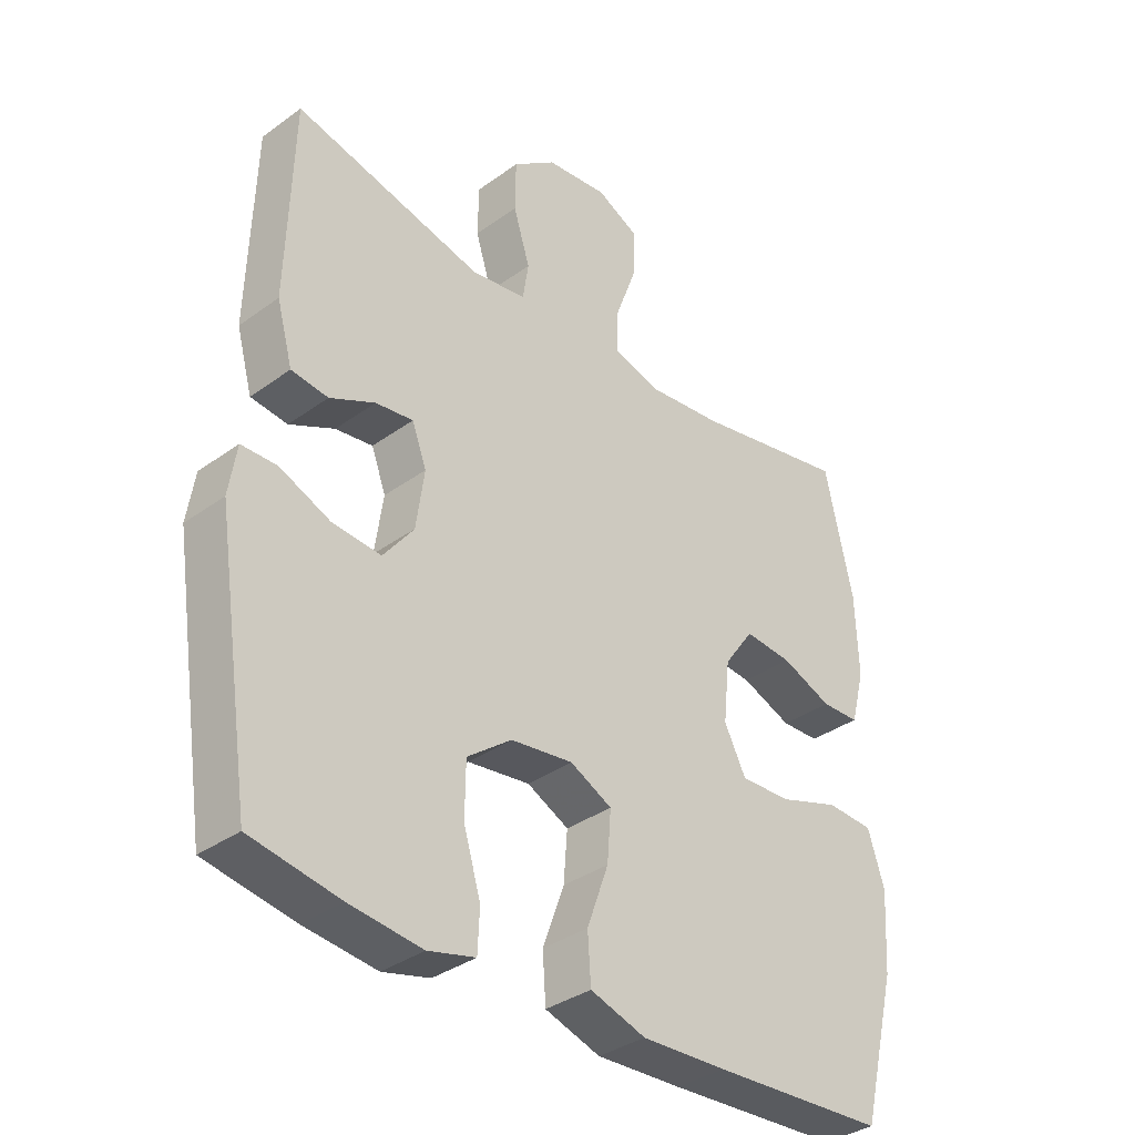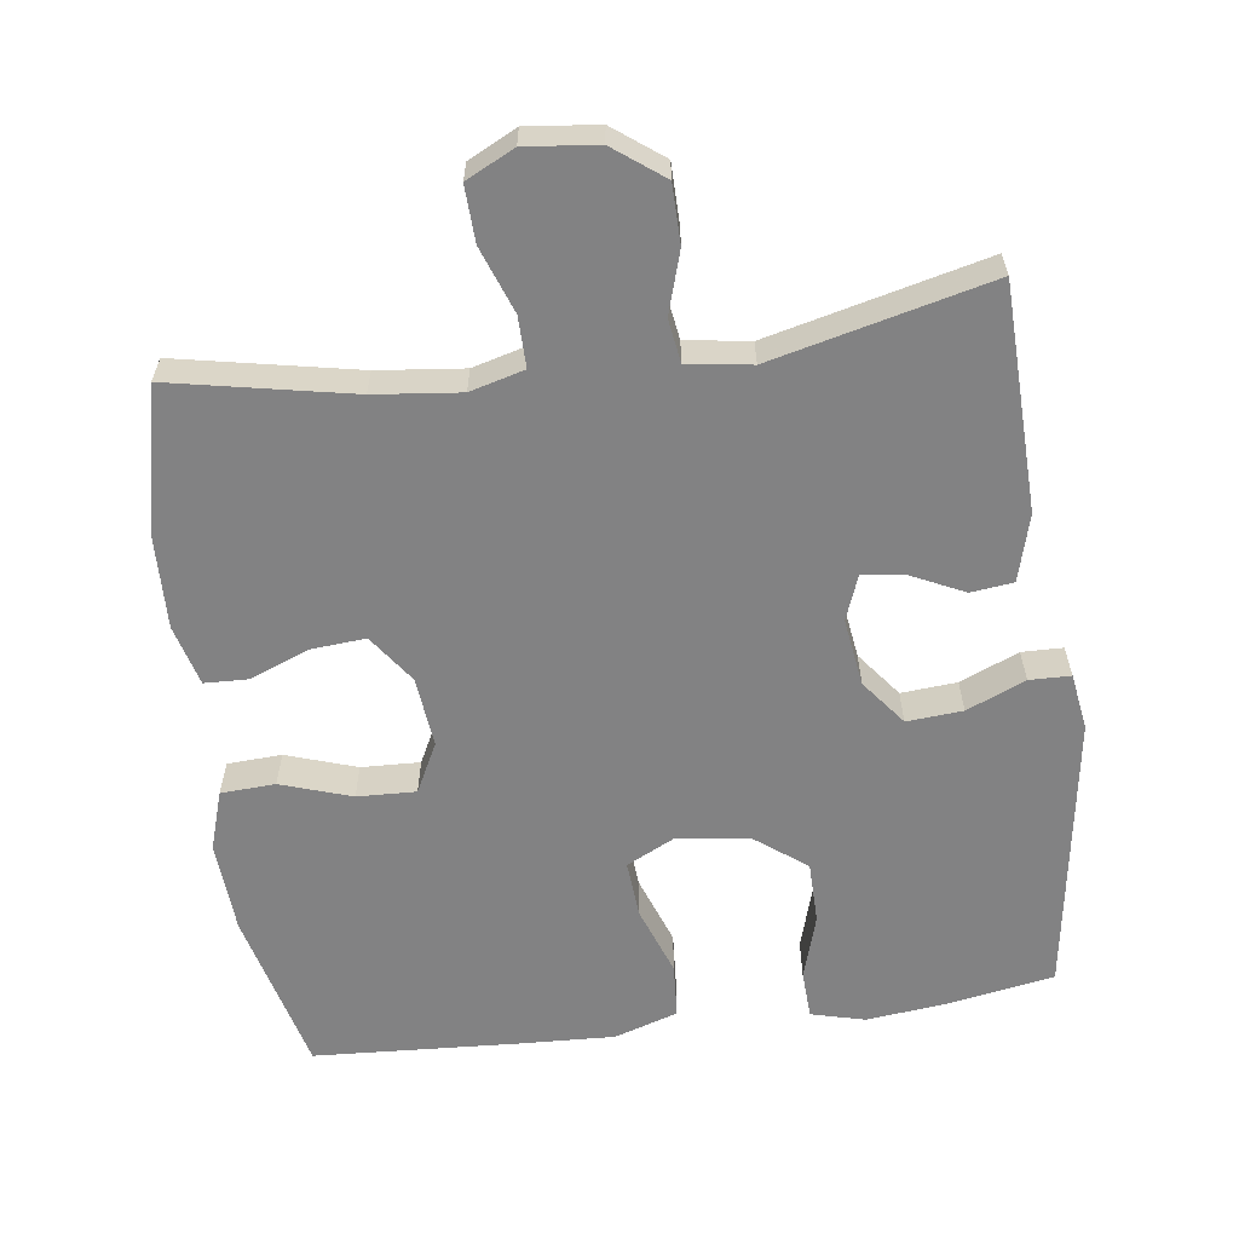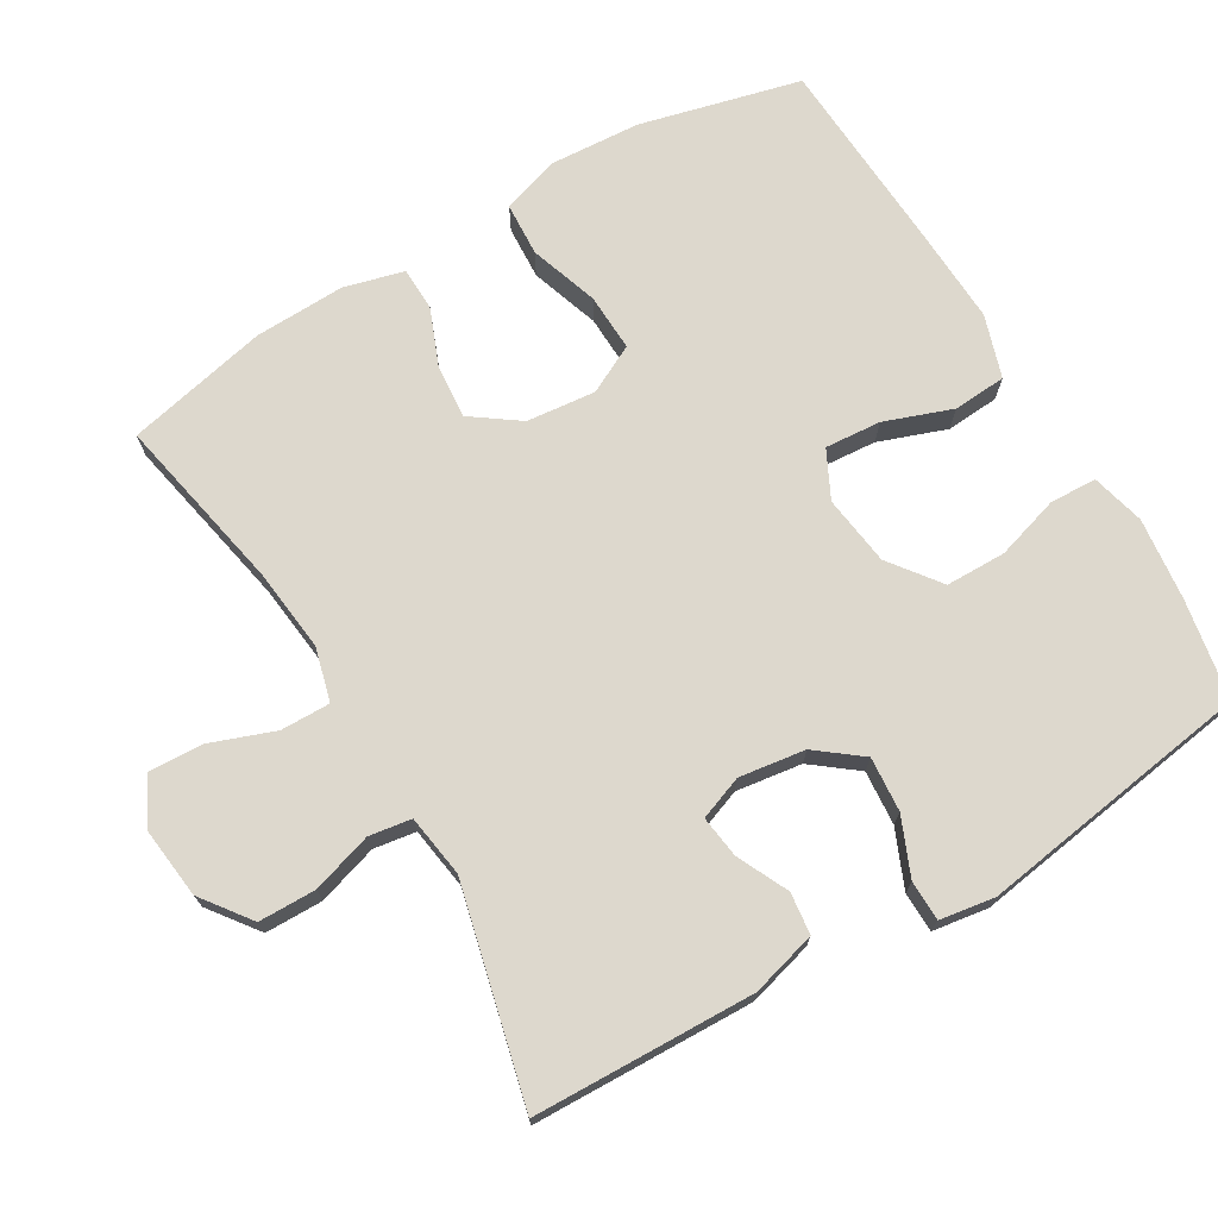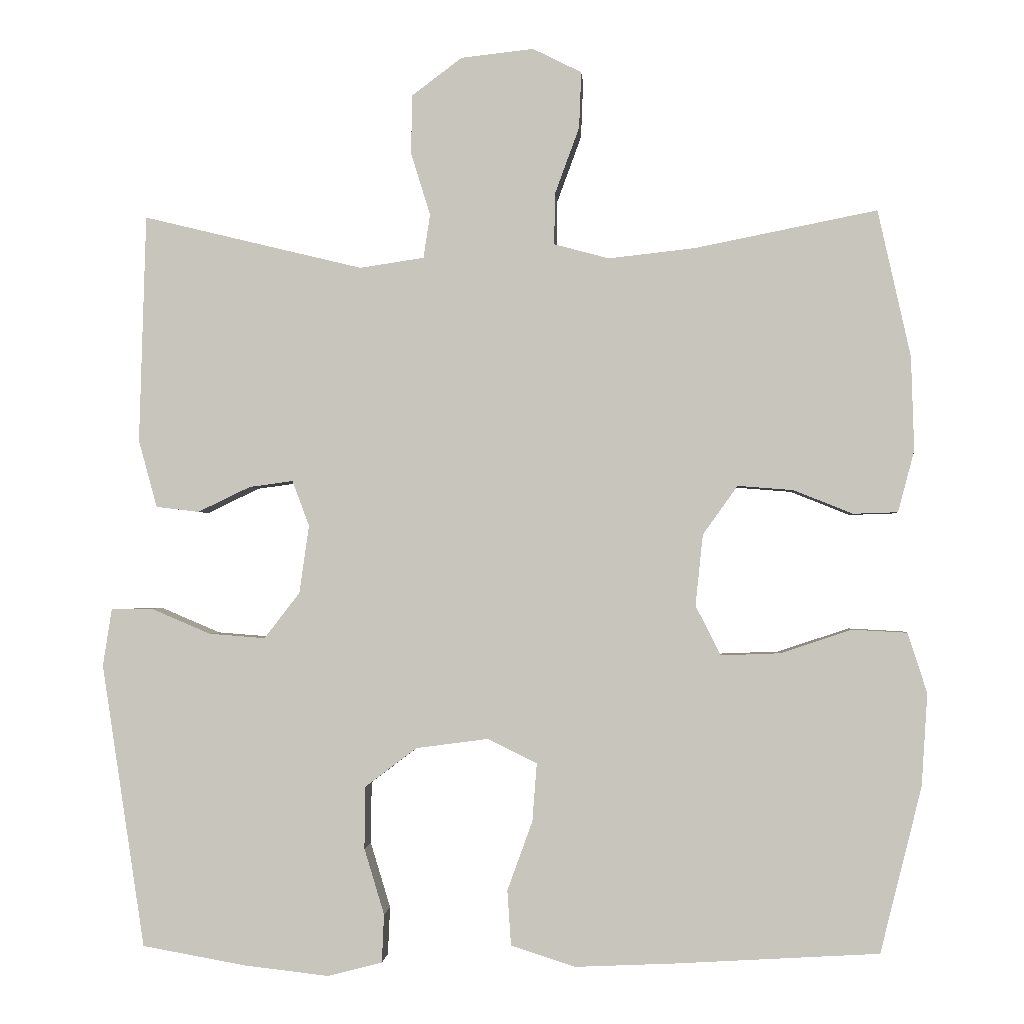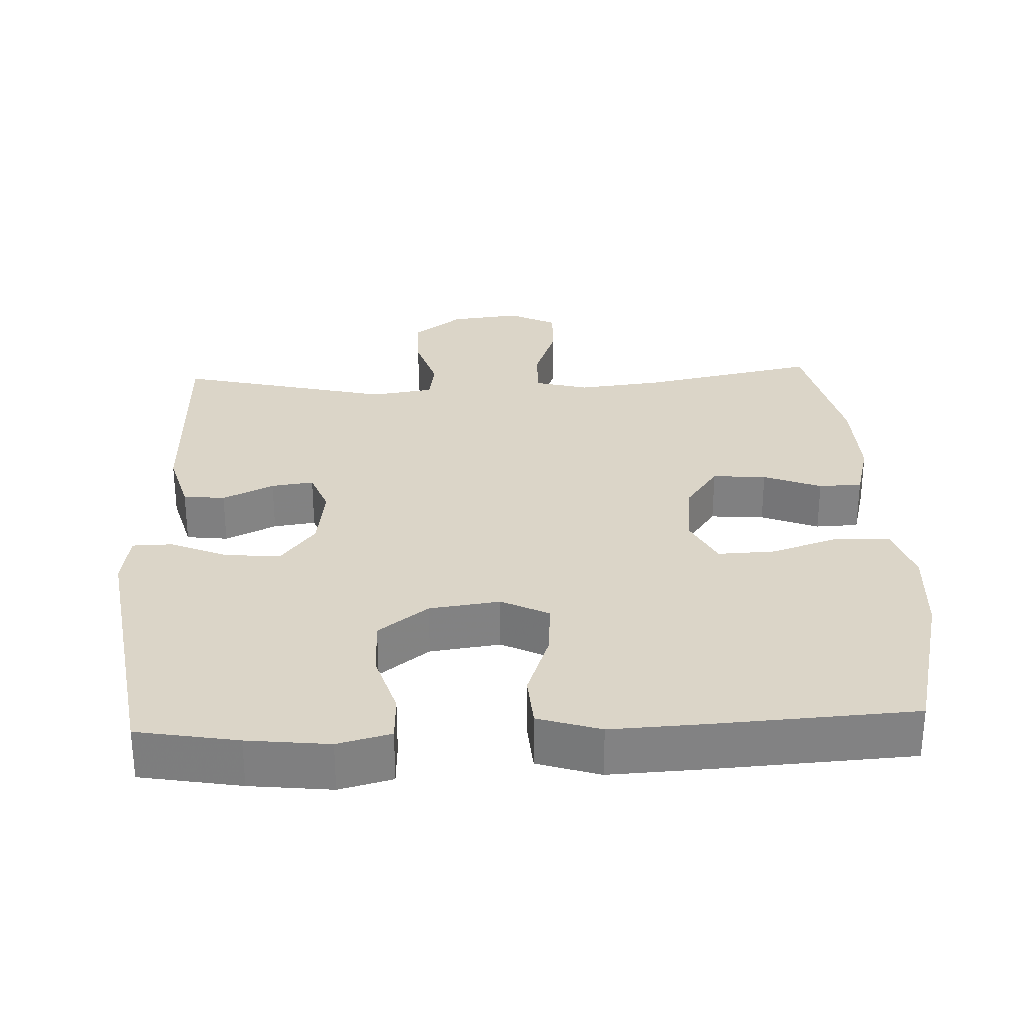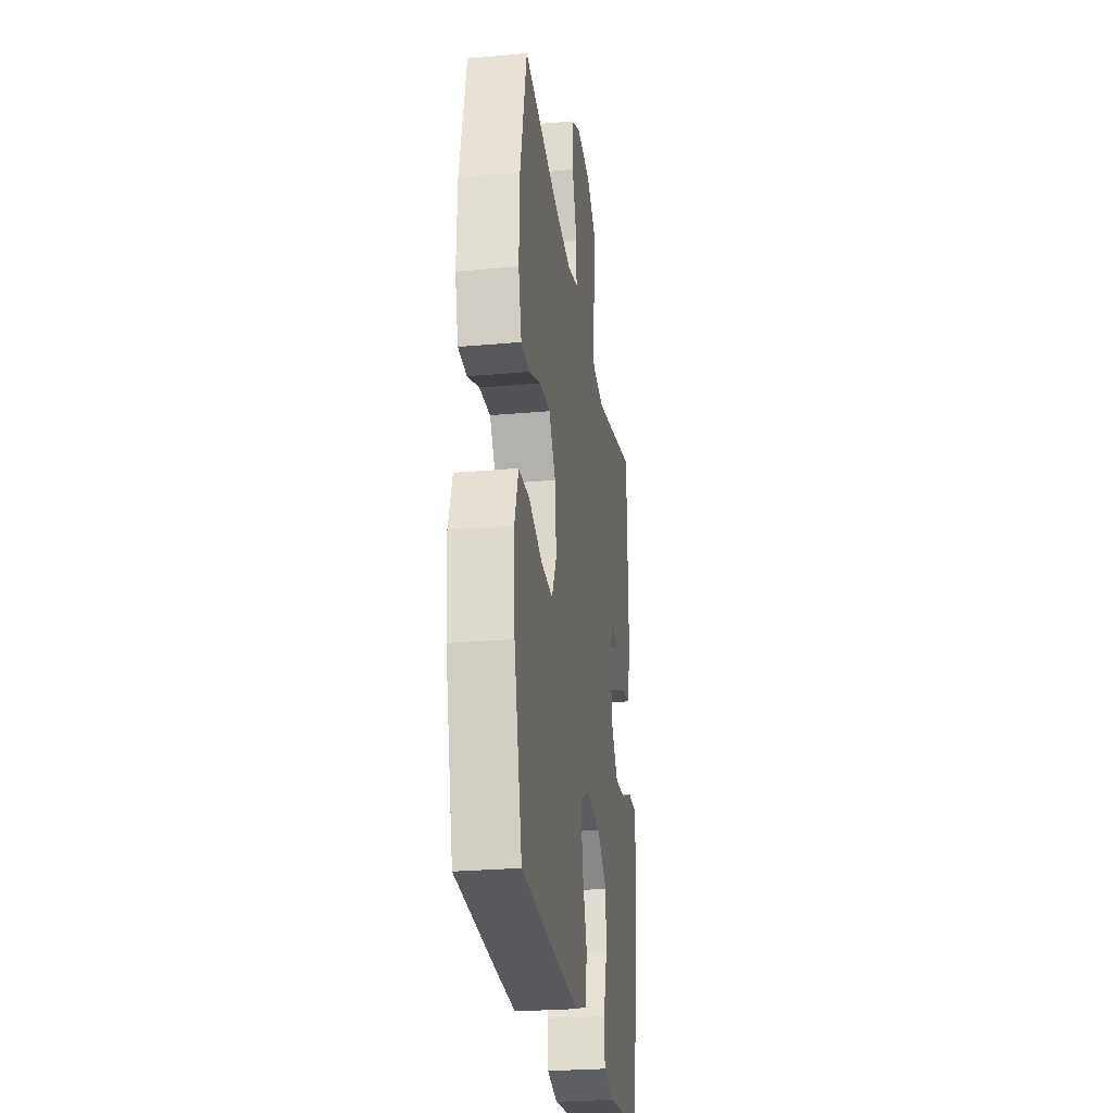
<metadata>
{"format":"obj","ext":"obj","renderer":"f3d","projection":"perspective","resolution":1024,"background":"white","views":[{"elev":-35.3,"azim":133.8,"up":"+Z"},{"elev":-60.9,"azim":7.6,"up":"+Y"},{"elev":72.1,"azim":59.4,"up":"+Y"},{"elev":-1.4,"azim":-176.2,"up":"+Z"},{"elev":29.6,"azim":177.4,"up":"+Y"},{"elev":-26.6,"azim":-82.0,"up":"+Z"}]}
</metadata>
<code>
v -0.5 0.07 -0.5
v -0.556 0.07 -0.276
v -0.564 0.07 -0.151
v -0.538 0.07 -0.07
v -0.464 0.07 -0.066
v -0.368 0.07 -0.098
v -0.288 0.07 -0.101
v -0.254 0.07 -0.034
v -0.264 0.07 0.062
v -0.311 0.07 0.128
v -0.386 0.07 0.122
v -0.466 0.07 0.09
v -0.526 0.07 0.092
v -0.548 0.07 0.175
v -0.544 0.07 0.302
v -0.5 0.07 0.5
v -0.254 0.07 0.451
v -0.137 0.07 0.438
v -0.063 0.07 0.458
v -0.064 0.07 0.527
v -0.097 0.07 0.617
v -0.1 0.07 0.693
v -0.034 0.07 0.726
v 0.064 0.07 0.715
v 0.132 0.07 0.664
v 0.133 0.07 0.584
v 0.107 0.07 0.5
v 0.116 0.07 0.441
v 0.203 0.07 0.428
v 0.5 0.07 0.5
v 0.509 0.07 0.192
v 0.484 0.07 0.101
v 0.426 0.07 0.094
v 0.355 0.07 0.128
v 0.296 0.07 0.136
v 0.273 0.07 0.075
v 0.286 0.07 -0.017
v 0.334 0.07 -0.079
v 0.41 0.07 -0.073
v 0.49 0.07 -0.039
v 0.546 0.07 -0.04
v 0.558 0.07 -0.117
v 0.5 0.07 -0.5
v 0.36 0.07 -0.525
v 0.246 0.07 -0.538
v 0.172 0.07 -0.519
v 0.169 0.07 -0.454
v 0.196 0.07 -0.365
v 0.195 0.07 -0.281
v 0.125 0.07 -0.228
v 0.027 0.07 -0.215
v -0.039 0.07 -0.248
v -0.033 0.07 -0.326
v 0.001 0.07 -0.42
v -0.004 0.07 -0.494
v -0.091 0.07 -0.522
v -0.225 0.07 -0.516
v -0.5 0 -0.5
v -0.556 0 -0.276
v -0.564 0 -0.151
v -0.538 0 -0.07
v -0.464 0 -0.066
v -0.368 0 -0.098
v -0.288 0 -0.101
v -0.254 0 -0.034
v -0.264 0 0.062
v -0.311 0 0.128
v -0.386 0 0.122
v -0.466 0 0.09
v -0.526 0 0.092
v -0.548 0 0.175
v -0.544 0 0.302
v -0.5 0 0.5
v -0.254 0 0.451
v -0.137 0 0.438
v -0.063 0 0.458
v -0.064 0 0.527
v -0.097 0 0.617
v -0.1 0 0.693
v -0.034 0 0.726
v 0.064 0 0.715
v 0.132 0 0.664
v 0.133 0 0.584
v 0.107 0 0.5
v 0.116 0 0.441
v 0.203 0 0.428
v 0.5 0 0.5
v 0.509 0 0.192
v 0.484 0 0.101
v 0.426 0 0.094
v 0.355 0 0.128
v 0.296 0 0.136
v 0.273 0 0.075
v 0.286 0 -0.017
v 0.334 0 -0.079
v 0.41 0 -0.073
v 0.49 0 -0.039
v 0.546 0 -0.04
v 0.558 0 -0.117
v 0.5 0 -0.5
v 0.36 0 -0.525
v 0.246 0 -0.538
v 0.172 0 -0.519
v 0.169 0 -0.454
v 0.196 0 -0.365
v 0.195 0 -0.281
v 0.125 0 -0.228
v 0.027 0 -0.215
v -0.039 0 -0.248
v -0.033 0 -0.326
v 0.001 0 -0.42
v -0.004 0 -0.494
v -0.091 0 -0.522
v -0.225 0 -0.516
f 4 5 6
f 3 4 6
f 2 3 6
f 1 2 6
f 57 1 6
f 56 57 6
f 55 56 6
f 54 55 6
f 53 54 6
f 52 53 6 7
f 51 52 7 8
f 50 51 8 9
f 46 47 48
f 45 46 48
f 44 45 48
f 43 44 48
f 42 43 48
f 41 42 48
f 40 41 48
f 39 40 48
f 38 39 48 49
f 37 38 49 50
f 32 33 34
f 31 32 34
f 30 31 34
f 29 30 34
f 28 29 34 35
f 25 26 27
f 24 25 27
f 23 24 27
f 22 23 27
f 21 22 27
f 20 21 27
f 19 20 27 28
f 28 35 36
f 19 28 36
f 18 19 36
f 15 16 17
f 14 15 17
f 13 14 17
f 12 13 17
f 11 12 17
f 10 11 17 18
f 36 37 50
f 18 36 50
f 10 18 50
f 9 10 50
f 63 62 61
f 63 61 60
f 63 60 59
f 63 59 58
f 63 58 114
f 63 114 113
f 63 113 112
f 63 112 111
f 63 111 110
f 64 63 110 109
f 65 64 109 108
f 66 65 108 107
f 105 104 103
f 105 103 102
f 105 102 101
f 105 101 100
f 105 100 99
f 105 99 98
f 105 98 97
f 105 97 96
f 106 105 96 95
f 107 106 95 94
f 91 90 89
f 91 89 88
f 91 88 87
f 91 87 86
f 92 91 86 85
f 84 83 82
f 84 82 81
f 84 81 80
f 84 80 79
f 84 79 78
f 84 78 77
f 85 84 77 76
f 93 92 85
f 93 85 76
f 93 76 75
f 74 73 72
f 74 72 71
f 74 71 70
f 74 70 69
f 74 69 68
f 75 74 68 67
f 107 94 93
f 107 93 75
f 107 75 67
f 107 67 66
f 1 58 59 2
f 2 59 60 3
f 3 60 61 4
f 4 61 62 5
f 5 62 63 6
f 6 63 64 7
f 7 64 65 8
f 8 65 66 9
f 9 66 67 10
f 10 67 68 11
f 11 68 69 12
f 12 69 70 13
f 13 70 71 14
f 14 71 72 15
f 15 72 73 16
f 16 73 74 17
f 17 74 75 18
f 18 75 76 19
f 19 76 77 20
f 20 77 78 21
f 21 78 79 22
f 22 79 80 23
f 23 80 81 24
f 24 81 82 25
f 25 82 83 26
f 26 83 84 27
f 27 84 85 28
f 28 85 86 29
f 29 86 87 30
f 30 87 88 31
f 31 88 89 32
f 32 89 90 33
f 33 90 91 34
f 34 91 92 35
f 35 92 93 36
f 36 93 94 37
f 37 94 95 38
f 38 95 96 39
f 39 96 97 40
f 40 97 98 41
f 41 98 99 42
f 42 99 100 43
f 43 100 101 44
f 44 101 102 45
f 45 102 103 46
f 46 103 104 47
f 47 104 105 48
f 48 105 106 49
f 49 106 107 50
f 50 107 108 51
f 51 108 109 52
f 52 109 110 53
f 53 110 111 54
f 54 111 112 55
f 55 112 113 56
f 56 113 114 57
f 57 114 58 1

</code>
